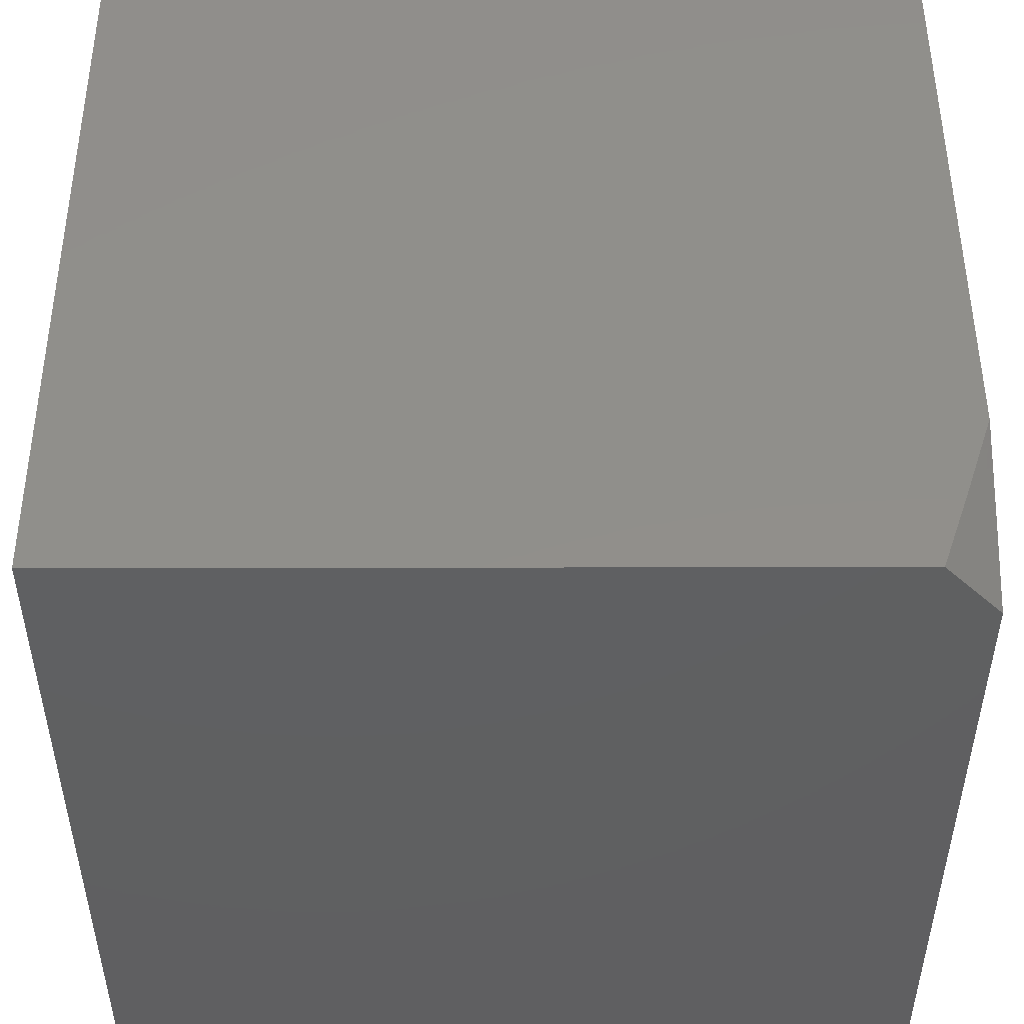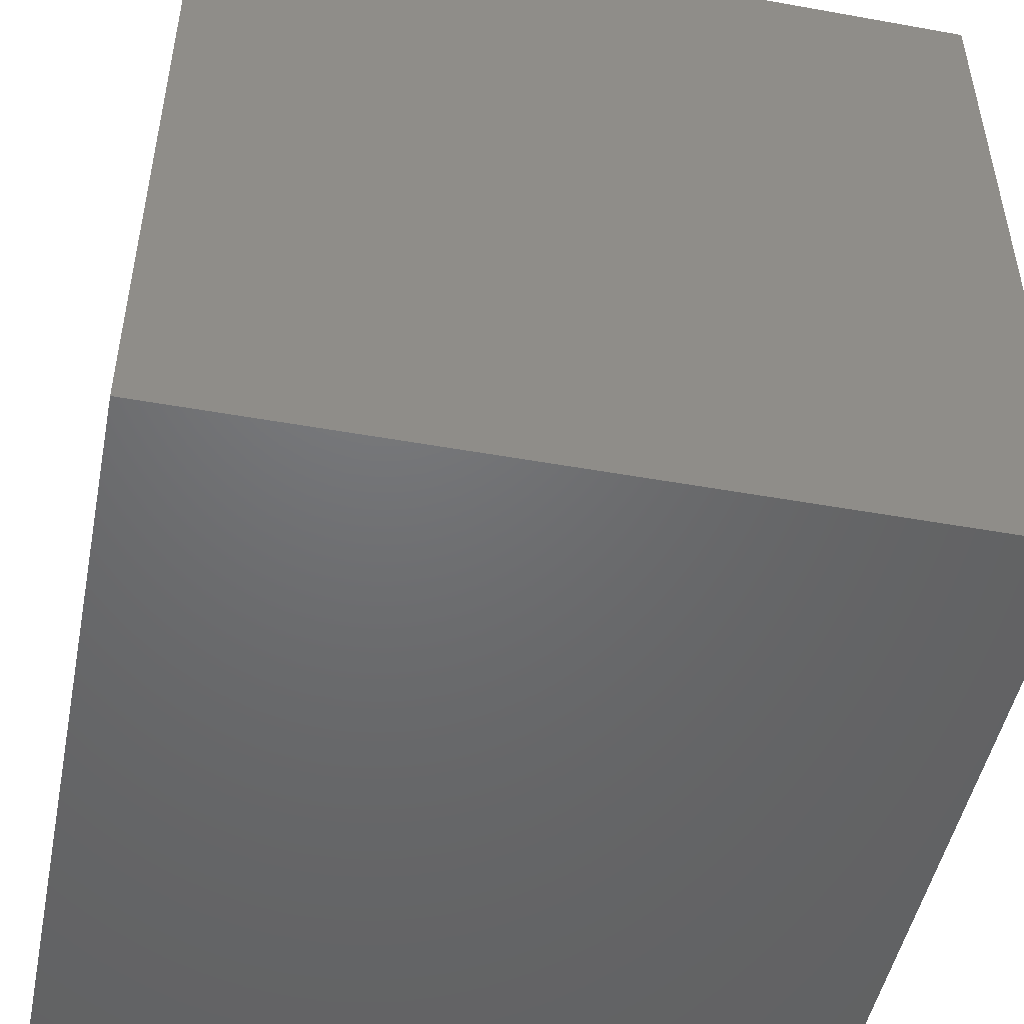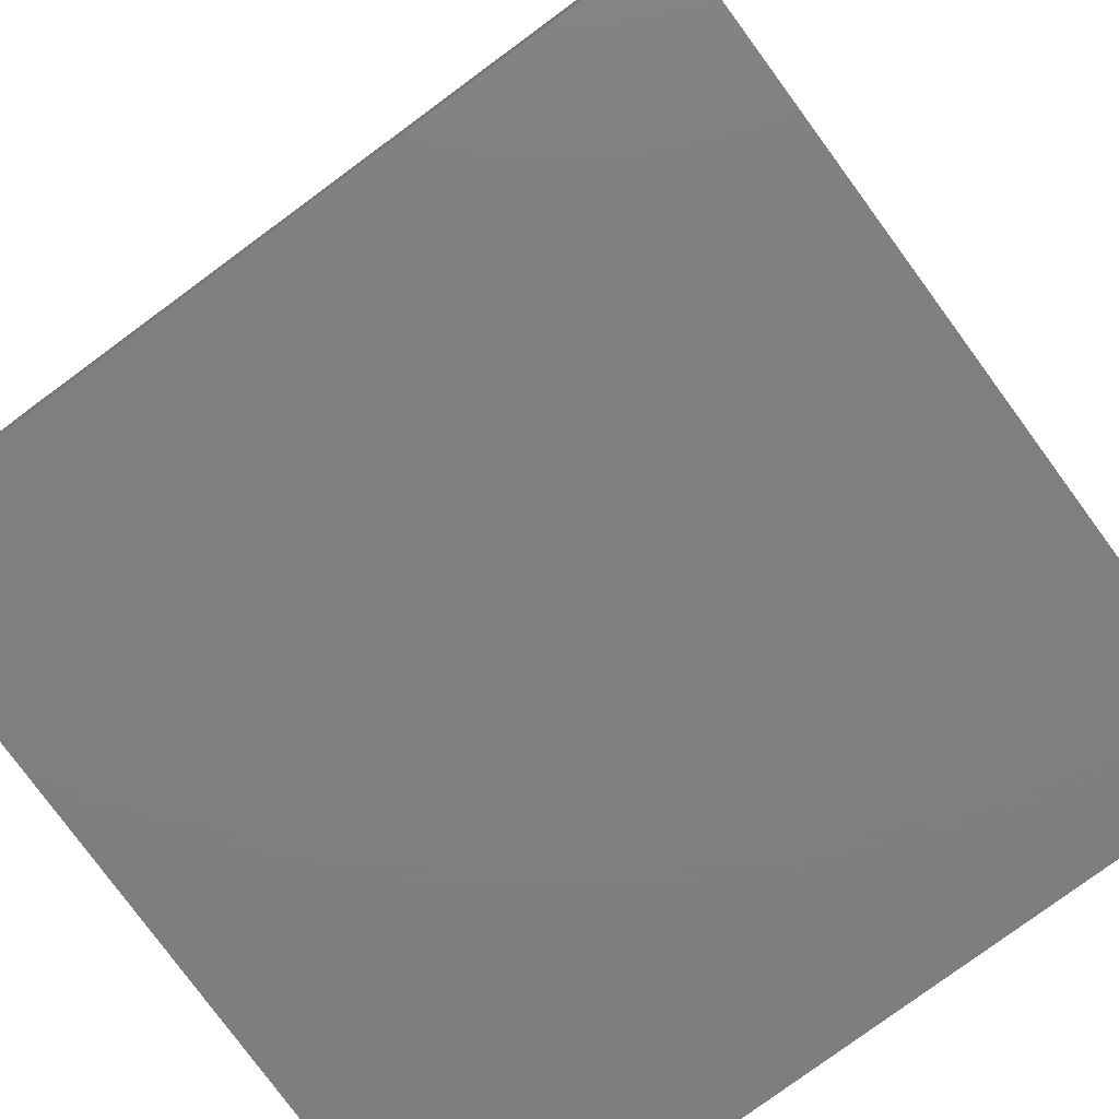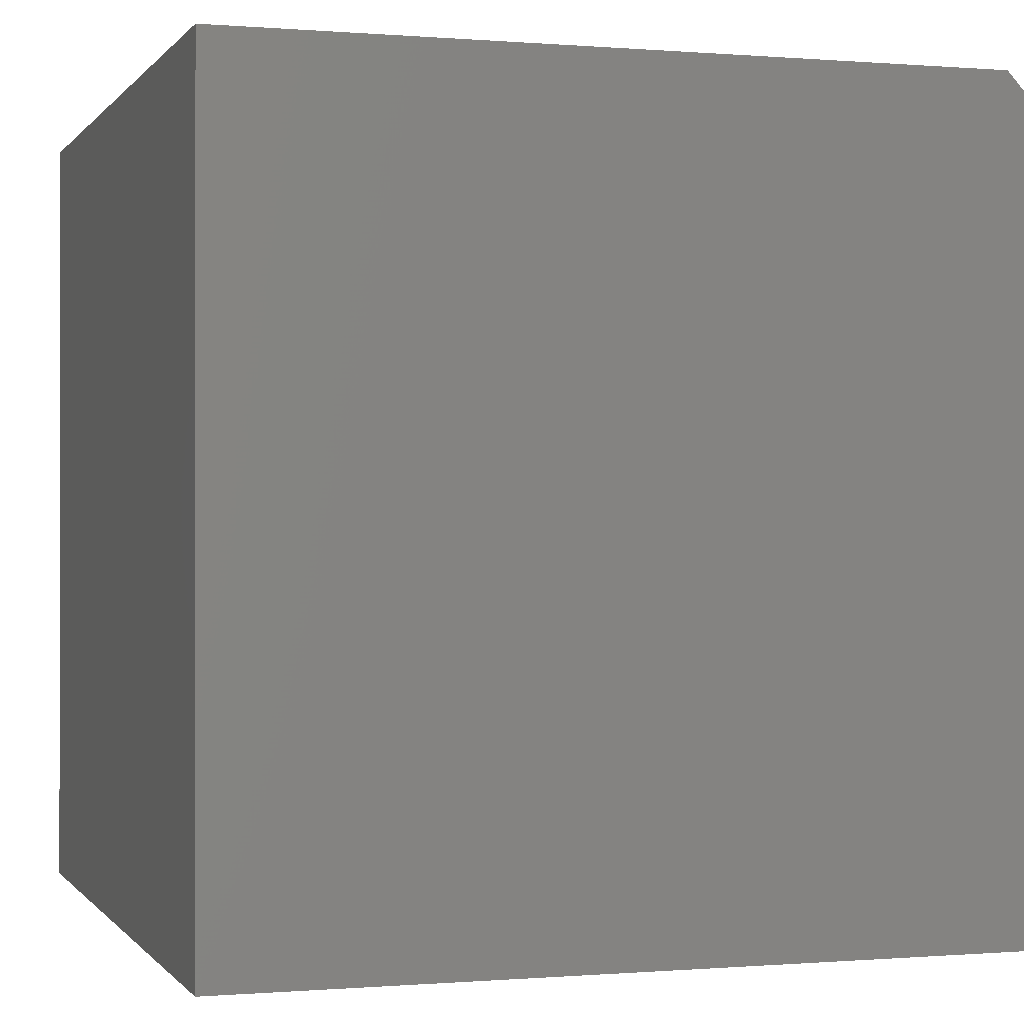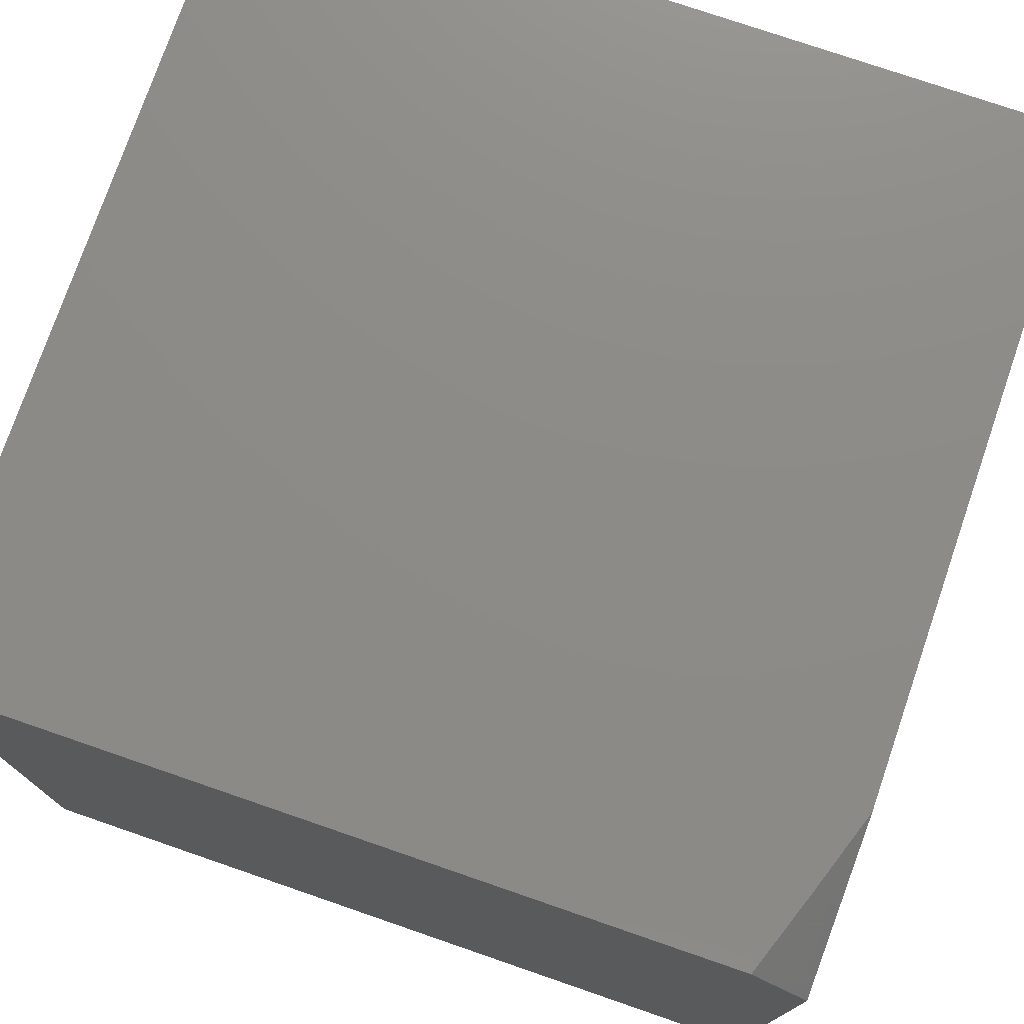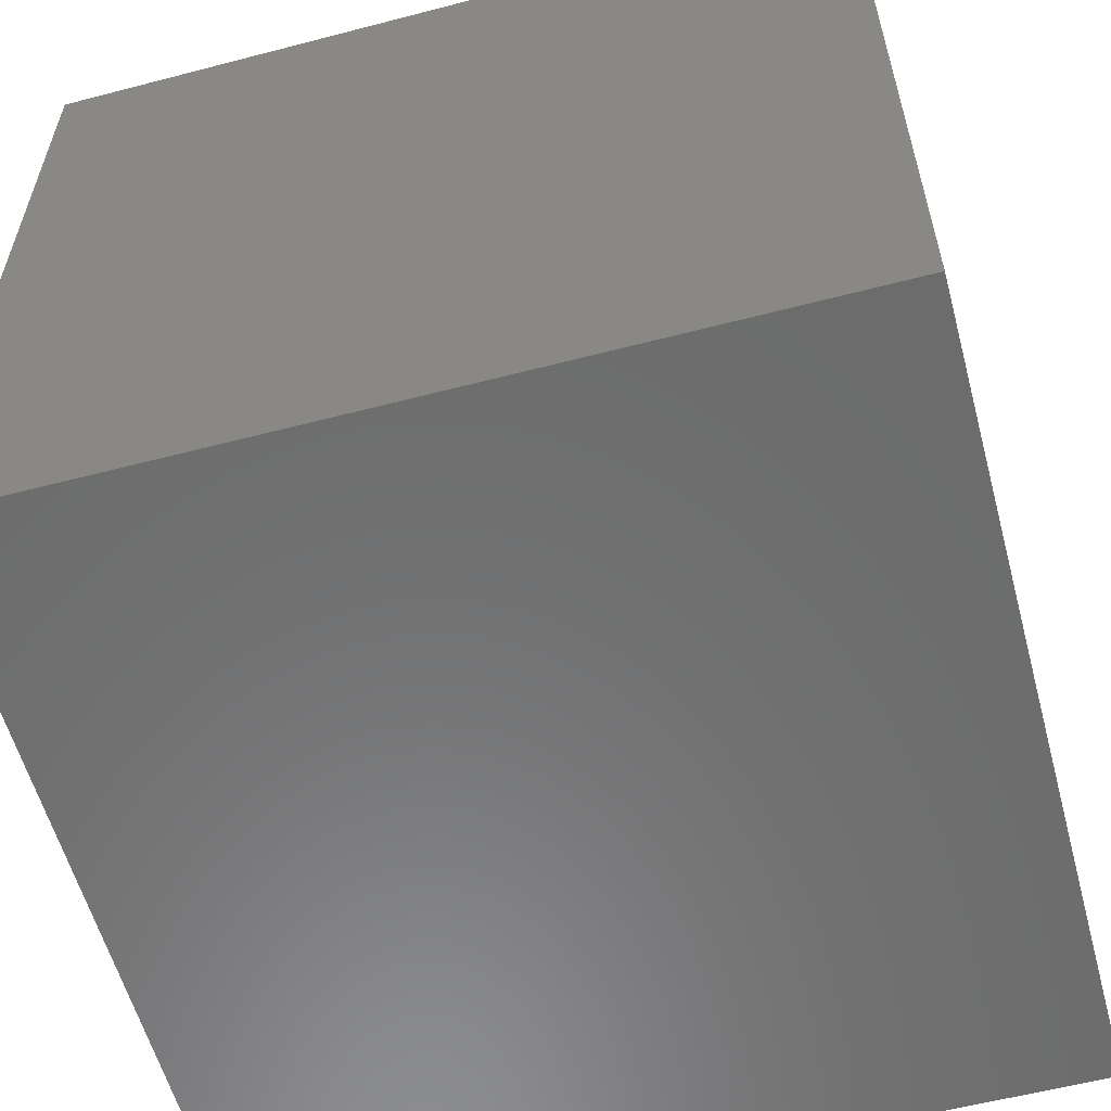
<metadata>
{"format":"stl","ext":"stl","renderer":"f3d","projection":"perspective","resolution":1024,"background":"white","views":[{"elev":49.5,"azim":-0.1,"up":"+Y"},{"elev":-48.8,"azim":-101.3,"up":"+Y"},{"elev":-79.1,"azim":-53.7,"up":"+Y"},{"elev":-0.2,"azim":-17.6,"up":"+Y"},{"elev":76.0,"azim":19.0,"up":"+Y"},{"elev":-58.2,"azim":-164.9,"up":"+Y"}]}
</metadata>
<code>
# stl→obj: 13 verts, 22 faces
v 7.966 7 2.9
v 7.932 7 3
v 7.985 6.98 2.9
v 8 6.925 3
v 8 6.963 2.9
v 8 7 2.8
v 8 6 3
v 8 6 2
v 8 7 2
v 7 7 3
v 7 6 3
v 7 6 2
v 7 7 2
f 1 2 3
f 3 2 4
f 3 4 5
f 5 6 3
f 3 6 1
f 5 7 6
f 6 7 8
f 6 8 9
f 5 4 7
f 2 10 4
f 4 10 11
f 4 11 7
f 8 12 9
f 9 12 13
f 11 12 7
f 7 12 8
f 10 13 11
f 11 13 12
f 2 1 10
f 10 1 6
f 10 6 13
f 13 6 9

</code>
